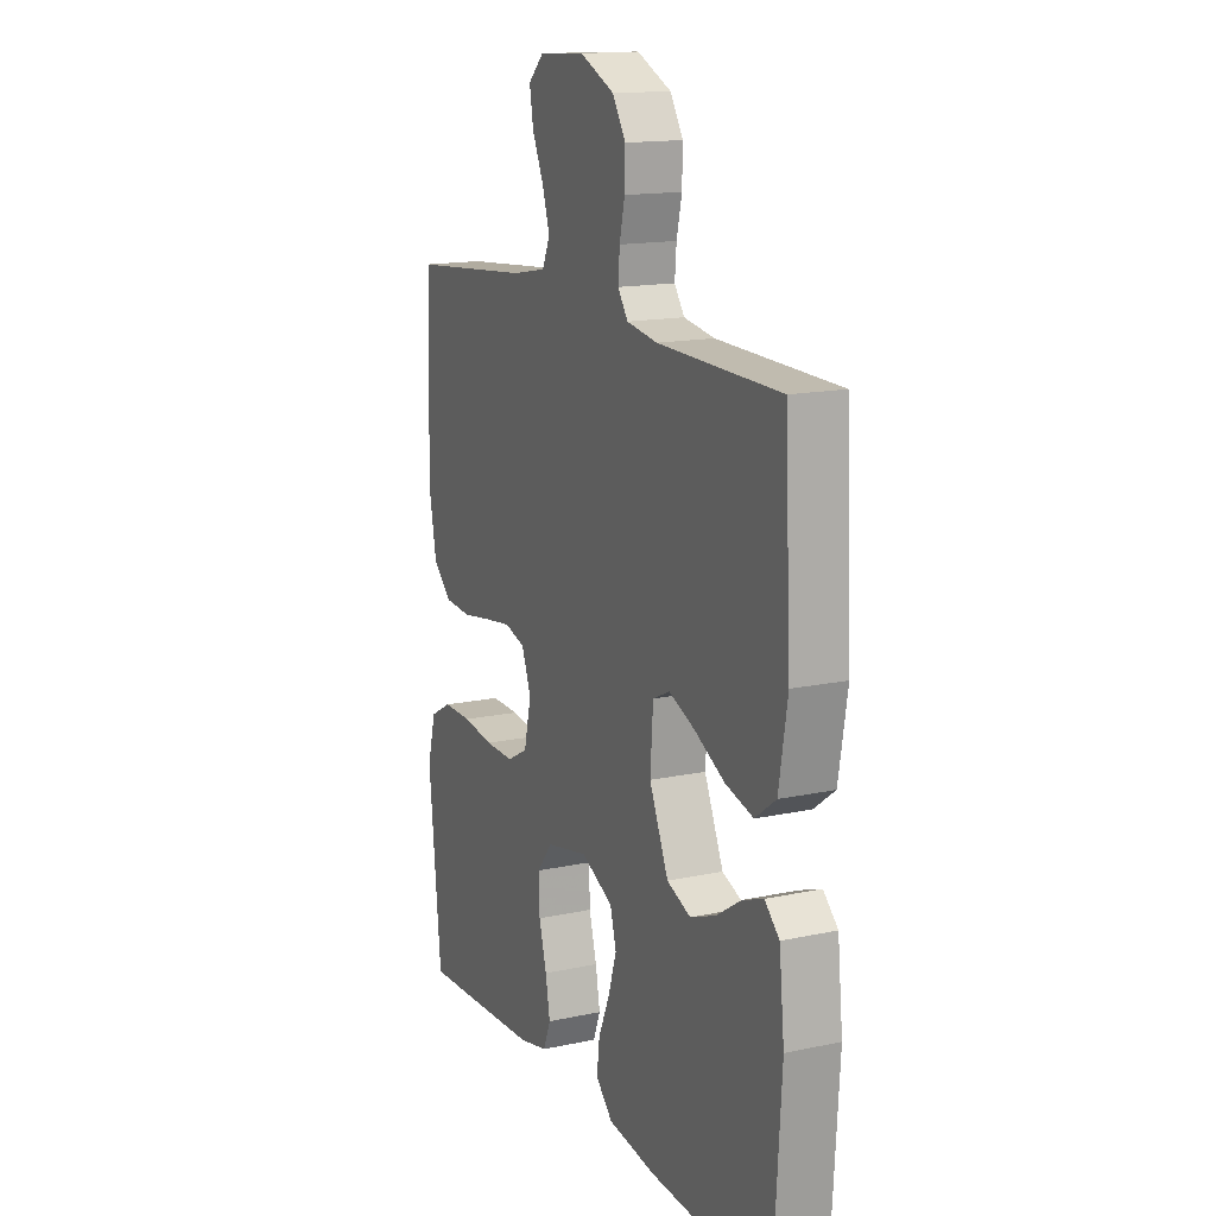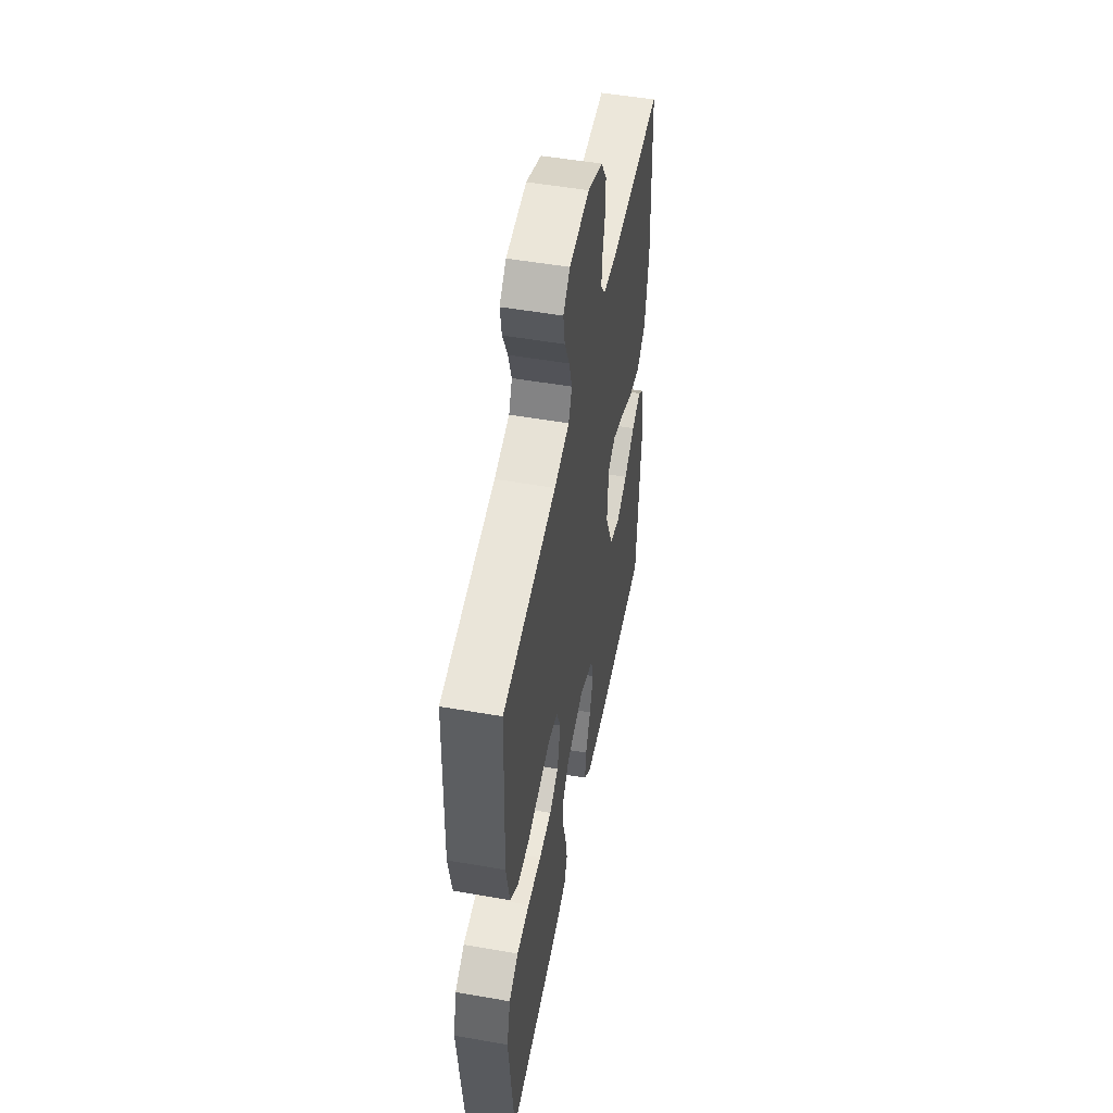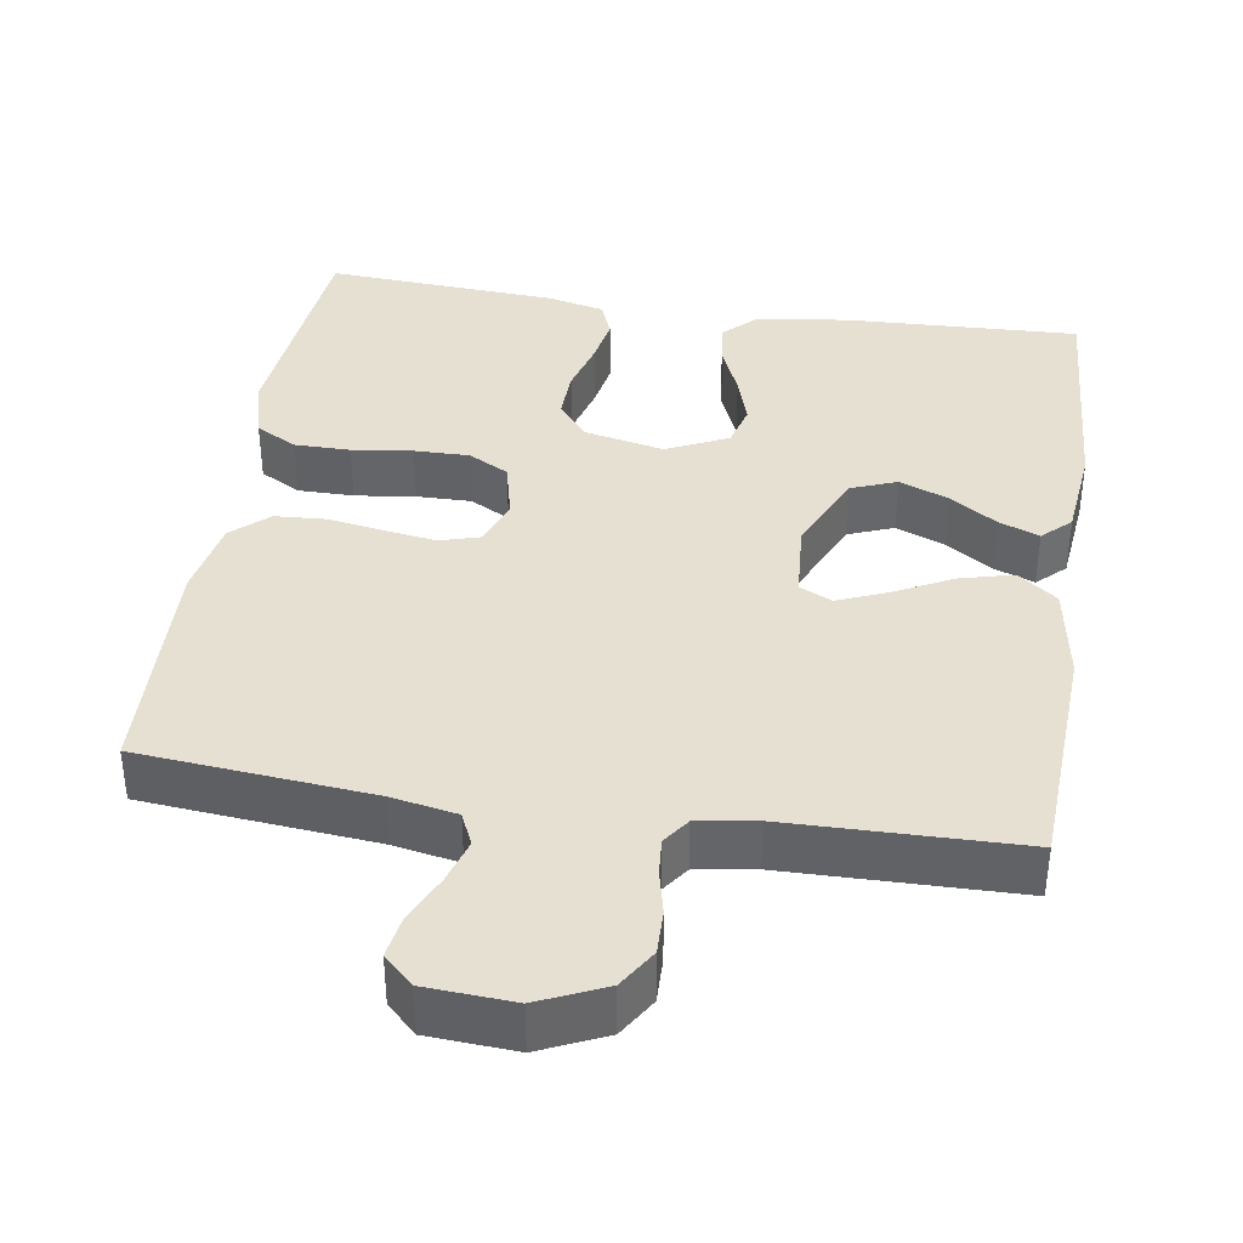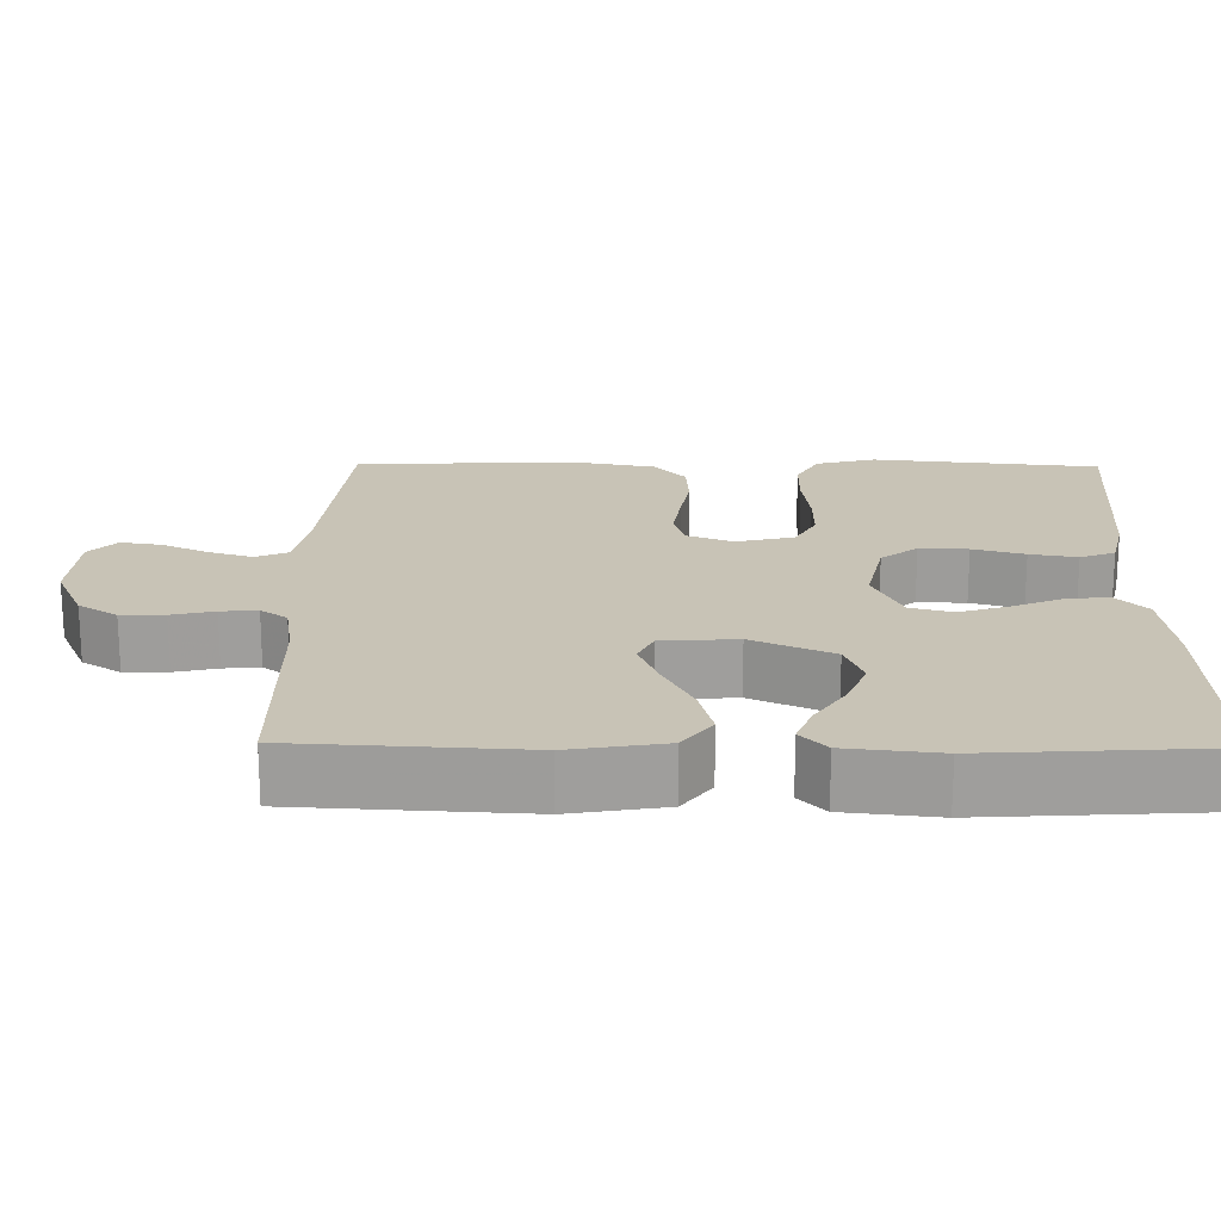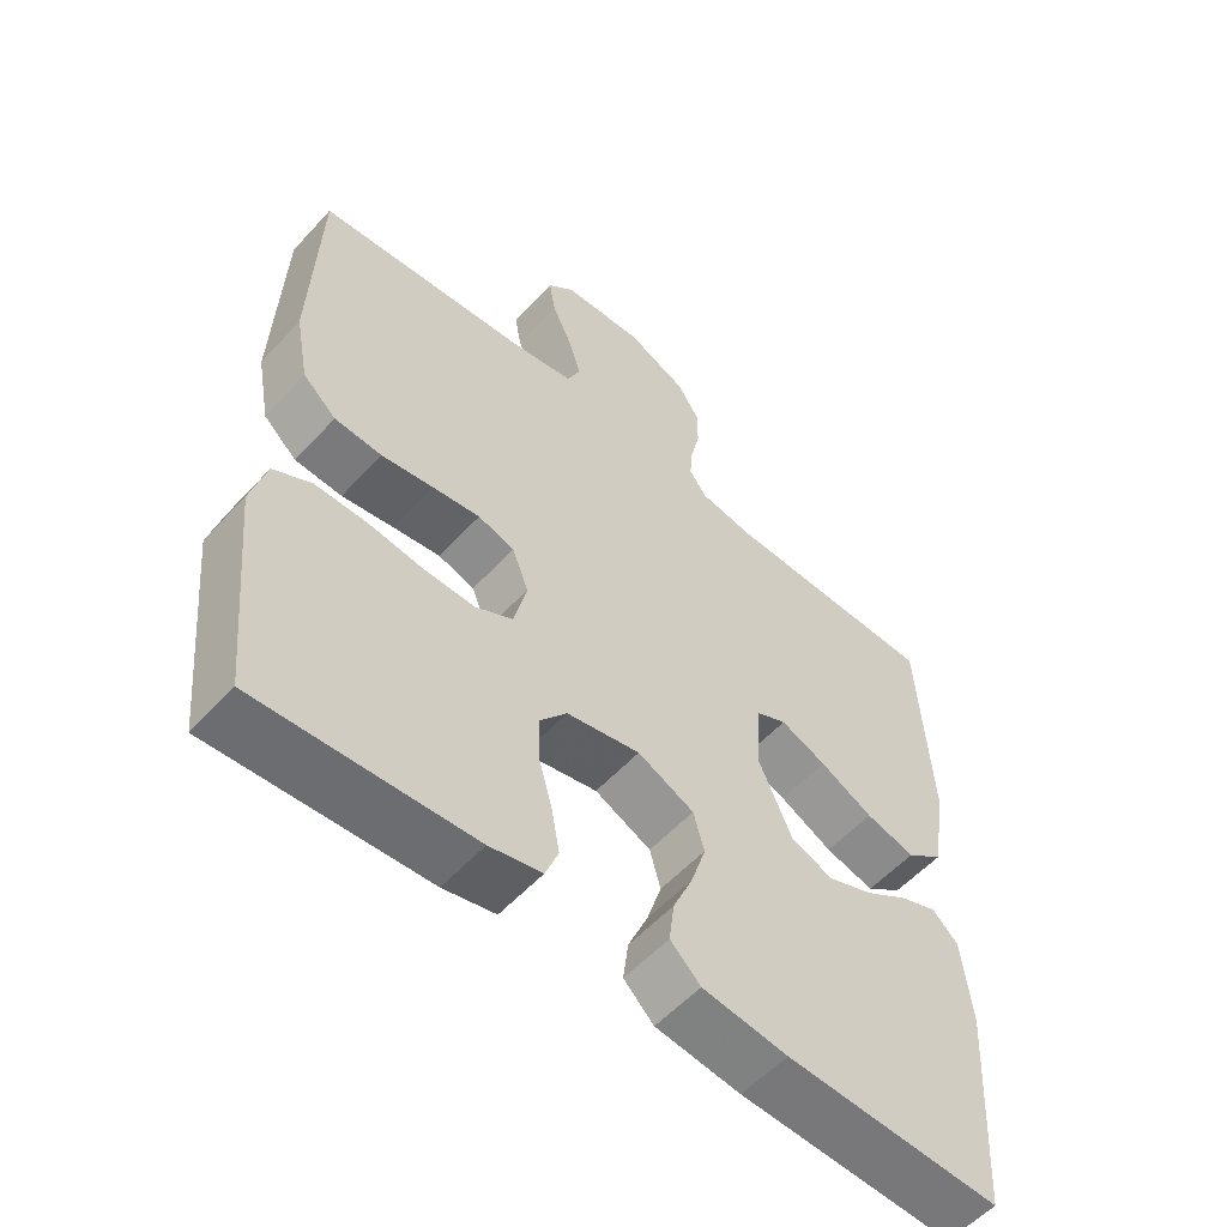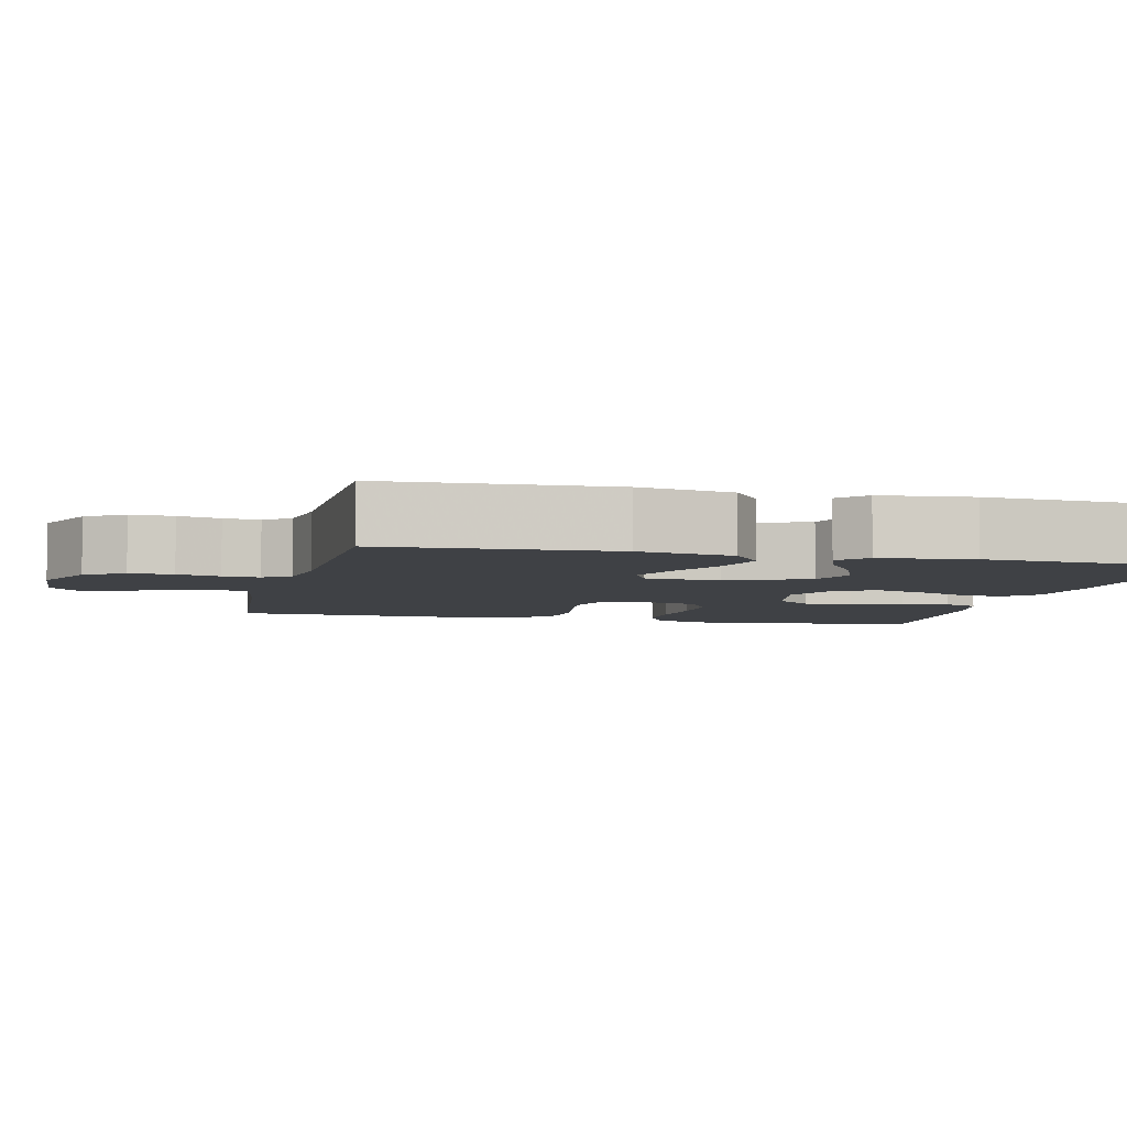
<metadata>
{"format":"obj","ext":"obj","renderer":"f3d","projection":"perspective","resolution":1024,"background":"white","views":[{"elev":15.3,"azim":65.6,"up":"+Z"},{"elev":51.8,"azim":-79.3,"up":"+Z"},{"elev":38.4,"azim":8.8,"up":"+Y"},{"elev":19.4,"azim":90.8,"up":"+Y"},{"elev":-56.2,"azim":-41.8,"up":"+Z"},{"elev":-5.3,"azim":76.4,"up":"+Y"}]}
</metadata>
<code>
v -0.5 0.07 -0.5
v -0.53 0.07 -0.2
v -0.509 0.07 -0.122
v -0.456 0.07 -0.093
v -0.384 0.07 -0.093
v -0.306 0.07 -0.103
v -0.235 0.07 -0.104
v -0.183 0.07 -0.076
v -0.165 0.07 0
v -0.188 0.07 0.06
v -0.239 0.07 0.075
v -0.306 0.07 0.065
v -0.378 0.07 0.053
v -0.444 0.07 0.057
v -0.491 0.07 0.099
v -0.51 0.07 0.2
v -0.5 0.07 0.5
v -0.2 0.07 0.528
v -0.115 0.07 0.544
v -0.096 0.07 0.586
v -0.114 0.07 0.644
v -0.142 0.07 0.705
v -0.151 0.07 0.759
v -0.113 0.07 0.795
v 0 0.07 0.802
v 0.085 0.07 0.764
v 0.117 0.07 0.713
v 0.116 0.07 0.656
v 0.103 0.07 0.6
v 0.099 0.07 0.552
v 0.124 0.07 0.517
v 0.2 0.07 0.505
v 0.5 0.07 0.5
v 0.516 0.07 0.2
v 0.495 0.07 0.075
v 0.444 0.07 0.037
v 0.375 0.07 0.055
v 0.301 0.07 0.093
v 0.237 0.07 0.119
v 0.195 0.07 0.099
v 0.188 0.07 0
v 0.235 0.07 -0.106
v 0.294 0.07 -0.129
v 0.357 0.07 -0.104
v 0.418 0.07 -0.064
v 0.47 0.07 -0.044
v 0.506 0.07 -0.078
v 0.519 0.07 -0.2
v 0.5 0.07 -0.5
v 0.2 0.07 -0.488
v 0.081 0.07 -0.473
v 0.039 0.07 -0.432
v 0.046 0.07 -0.375
v 0.074 0.07 -0.31
v 0.094 0.07 -0.246
v 0.079 0.07 -0.191
v 0 0.07 -0.154
v -0.103 0.07 -0.176
v -0.141 0.07 -0.224
v -0.139 0.07 -0.288
v -0.12 0.07 -0.356
v -0.109 0.07 -0.418
v -0.127 0.07 -0.464
v -0.2 0.07 -0.481
v -0.5 0 -0.5
v -0.53 0 -0.2
v -0.509 0 -0.122
v -0.456 0 -0.093
v -0.384 0 -0.093
v -0.306 0 -0.103
v -0.235 0 -0.104
v -0.183 0 -0.076
v -0.165 0 0
v -0.188 0 0.06
v -0.239 0 0.075
v -0.306 0 0.065
v -0.378 0 0.053
v -0.444 0 0.057
v -0.491 0 0.099
v -0.51 0 0.2
v -0.5 0 0.5
v -0.2 0 0.528
v -0.115 0 0.544
v -0.096 0 0.586
v -0.114 0 0.644
v -0.142 0 0.705
v -0.151 0 0.759
v -0.113 0 0.795
v 0 0 0.802
v 0.085 0 0.764
v 0.117 0 0.713
v 0.116 0 0.656
v 0.103 0 0.6
v 0.099 0 0.552
v 0.124 0 0.517
v 0.2 0 0.505
v 0.5 0 0.5
v 0.516 0 0.2
v 0.495 0 0.075
v 0.444 0 0.037
v 0.375 0 0.055
v 0.301 0 0.093
v 0.237 0 0.119
v 0.195 0 0.099
v 0.188 0 0
v 0.235 0 -0.106
v 0.294 0 -0.129
v 0.357 0 -0.104
v 0.418 0 -0.064
v 0.47 0 -0.044
v 0.506 0 -0.078
v 0.519 0 -0.2
v 0.5 0 -0.5
v 0.2 0 -0.488
v 0.081 0 -0.473
v 0.039 0 -0.432
v 0.046 0 -0.375
v 0.074 0 -0.31
v 0.094 0 -0.246
v 0.079 0 -0.191
v 0 0 -0.154
v -0.103 0 -0.176
v -0.141 0 -0.224
v -0.139 0 -0.288
v -0.12 0 -0.356
v -0.109 0 -0.418
v -0.127 0 -0.464
v -0.2 0 -0.481
f 60 61 62 63
f 60 63 64 1
f 51 52 53 54
f 51 54 55
f 50 51 55
f 49 50 55 56
f 47 48 49 56
f 44 45 46 47
f 43 44 47
f 35 36 37 38
f 35 38 39
f 32 33 34 35
f 31 32 35 39
f 30 31 39 40
f 26 27 28 29
f 26 29 30
f 25 26 30
f 21 22 23 24
f 20 21 24 25
f 15 16 17 18
f 15 18 19
f 12 13 14 15
f 11 12 15 19
f 10 11 19 20
f 3 4 5 6
f 3 6 7
f 2 3 7
f 59 60 1 2
f 58 59 2 7
f 57 58 7 8
f 43 47 56
f 42 43 56 57
f 41 42 57 8
f 9 10 20 25
f 9 25 30 40
f 8 9 40 41
f 127 126 125 124
f 65 128 127 124
f 118 117 116 115
f 119 118 115
f 119 115 114
f 120 119 114 113
f 120 113 112 111
f 111 110 109 108
f 111 108 107
f 102 101 100 99
f 103 102 99
f 99 98 97 96
f 103 99 96 95
f 104 103 95 94
f 93 92 91 90
f 94 93 90
f 94 90 89
f 88 87 86 85
f 89 88 85 84
f 82 81 80 79
f 83 82 79
f 79 78 77 76
f 83 79 76 75
f 84 83 75 74
f 70 69 68 67
f 71 70 67
f 71 67 66
f 66 65 124 123
f 71 66 123 122
f 72 71 122 121
f 120 111 107
f 121 120 107 106
f 72 121 106 105
f 89 84 74 73
f 104 94 89 73
f 105 104 73 72
f 1 65 66 2
f 2 66 67 3
f 3 67 68 4
f 4 68 69 5
f 5 69 70 6
f 6 70 71 7
f 7 71 72 8
f 8 72 73 9
f 9 73 74 10
f 10 74 75 11
f 11 75 76 12
f 12 76 77 13
f 13 77 78 14
f 14 78 79 15
f 15 79 80 16
f 16 80 81 17
f 17 81 82 18
f 18 82 83 19
f 19 83 84 20
f 20 84 85 21
f 21 85 86 22
f 22 86 87 23
f 23 87 88 24
f 24 88 89 25
f 25 89 90 26
f 26 90 91 27
f 27 91 92 28
f 28 92 93 29
f 29 93 94 30
f 30 94 95 31
f 31 95 96 32
f 32 96 97 33
f 33 97 98 34
f 34 98 99 35
f 35 99 100 36
f 36 100 101 37
f 37 101 102 38
f 38 102 103 39
f 39 103 104 40
f 40 104 105 41
f 41 105 106 42
f 42 106 107 43
f 43 107 108 44
f 44 108 109 45
f 45 109 110 46
f 46 110 111 47
f 47 111 112 48
f 48 112 113 49
f 49 113 114 50
f 50 114 115 51
f 51 115 116 52
f 52 116 117 53
f 53 117 118 54
f 54 118 119 55
f 55 119 120 56
f 56 120 121 57
f 57 121 122 58
f 58 122 123 59
f 59 123 124 60
f 60 124 125 61
f 61 125 126 62
f 62 126 127 63
f 63 127 128 64
f 64 128 65 1

</code>
